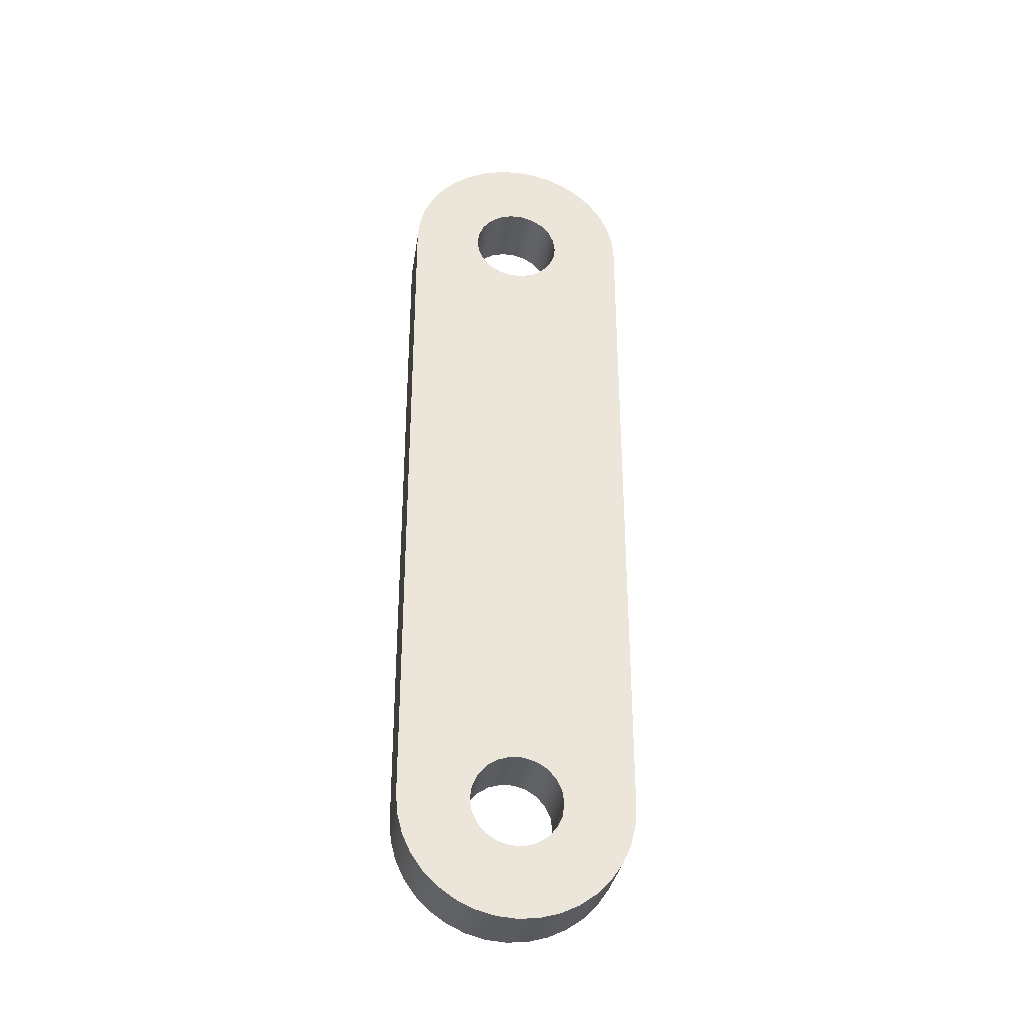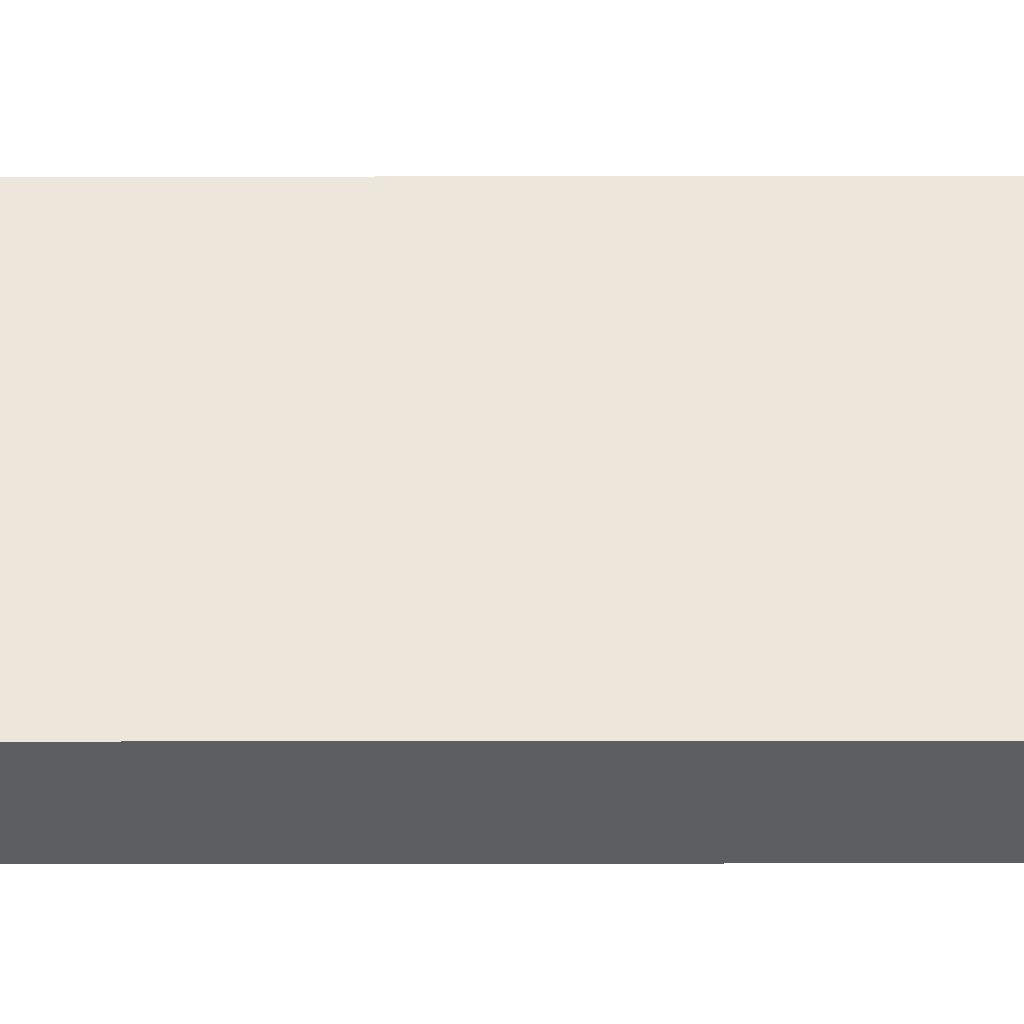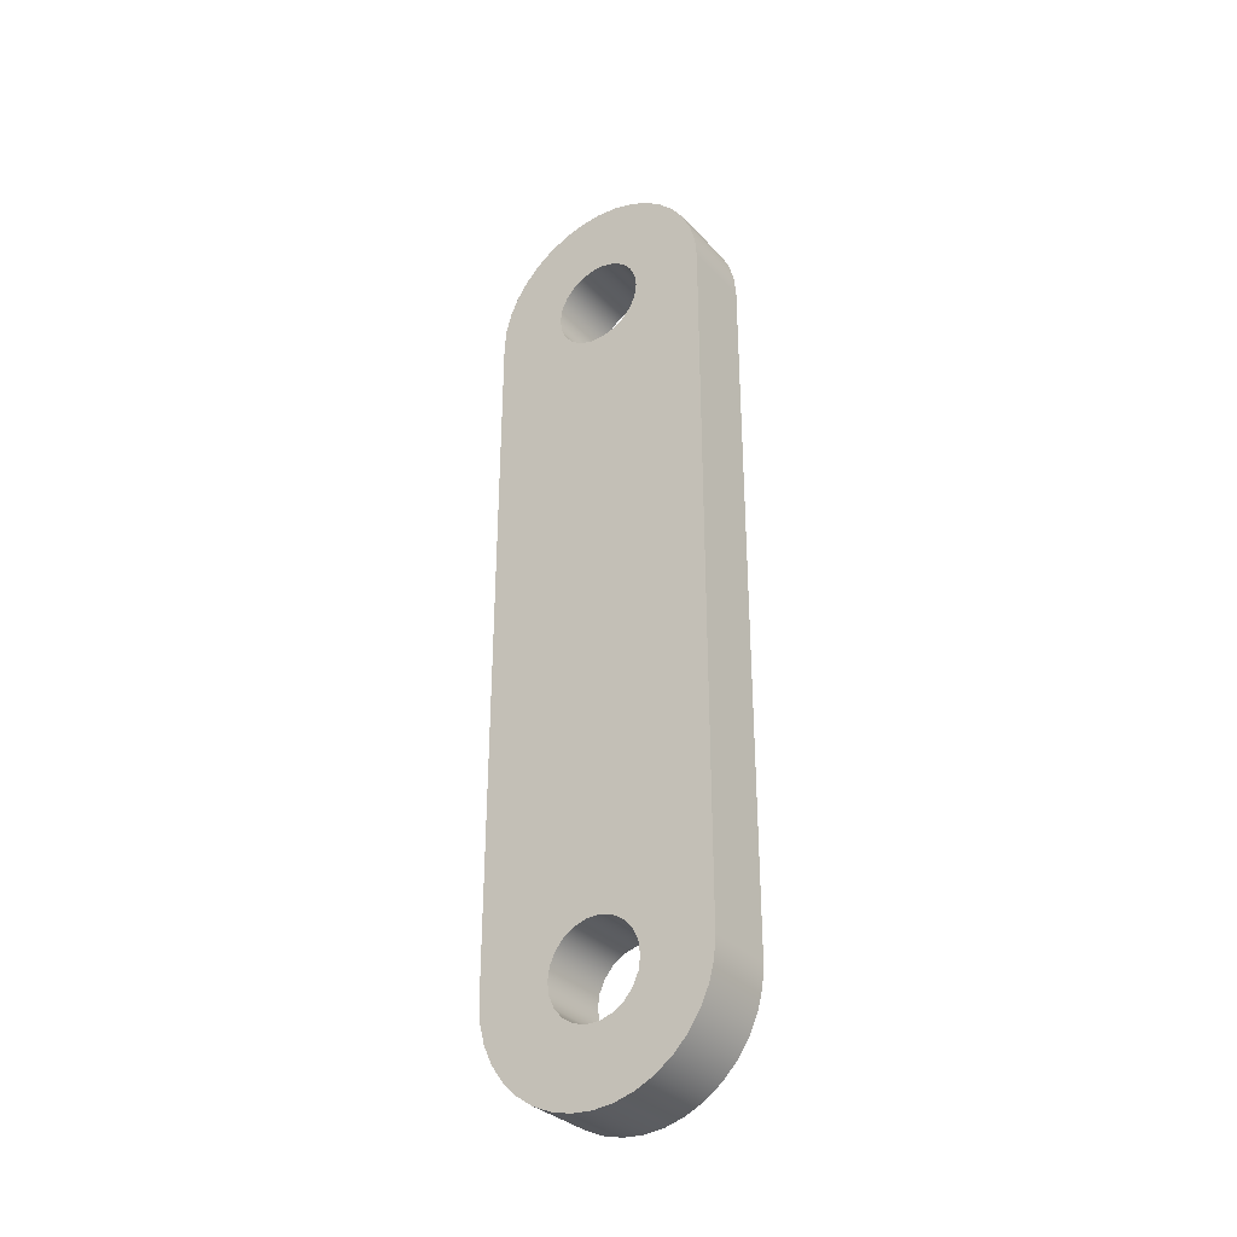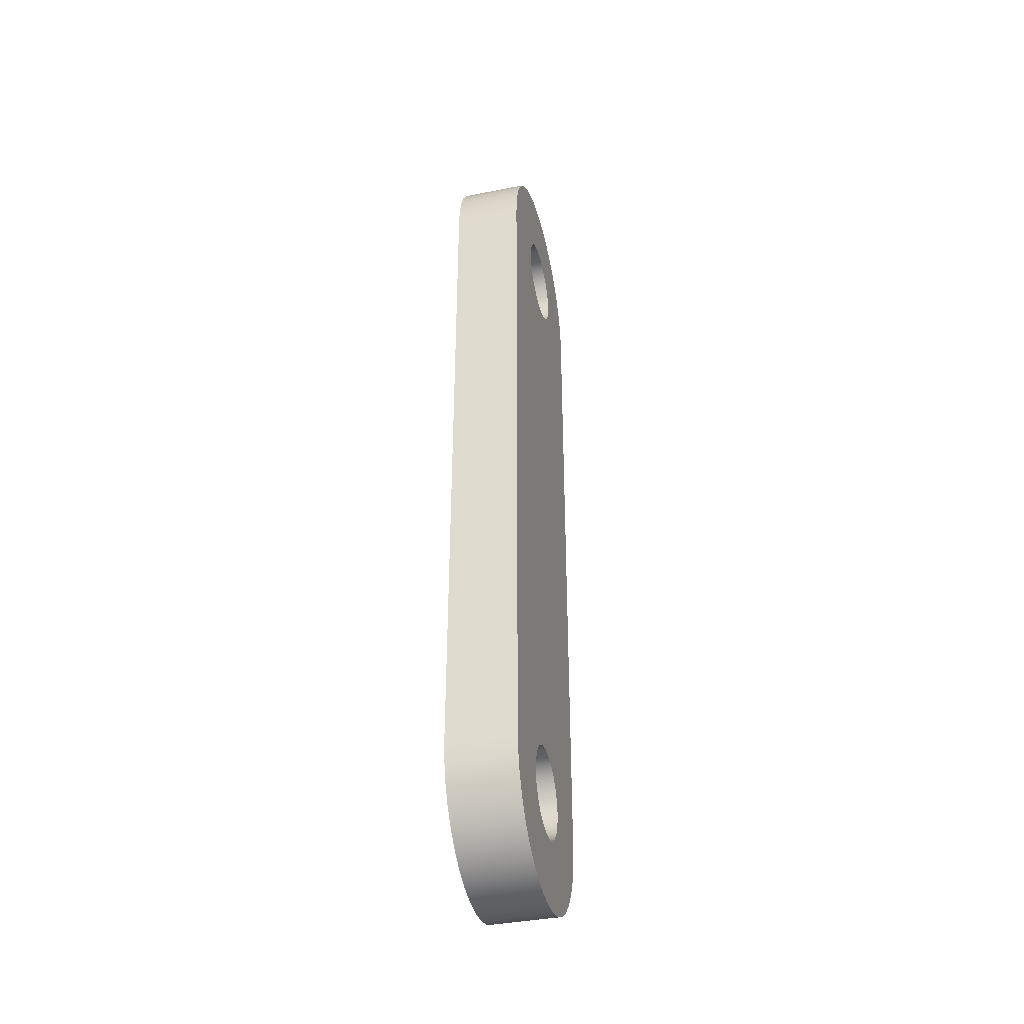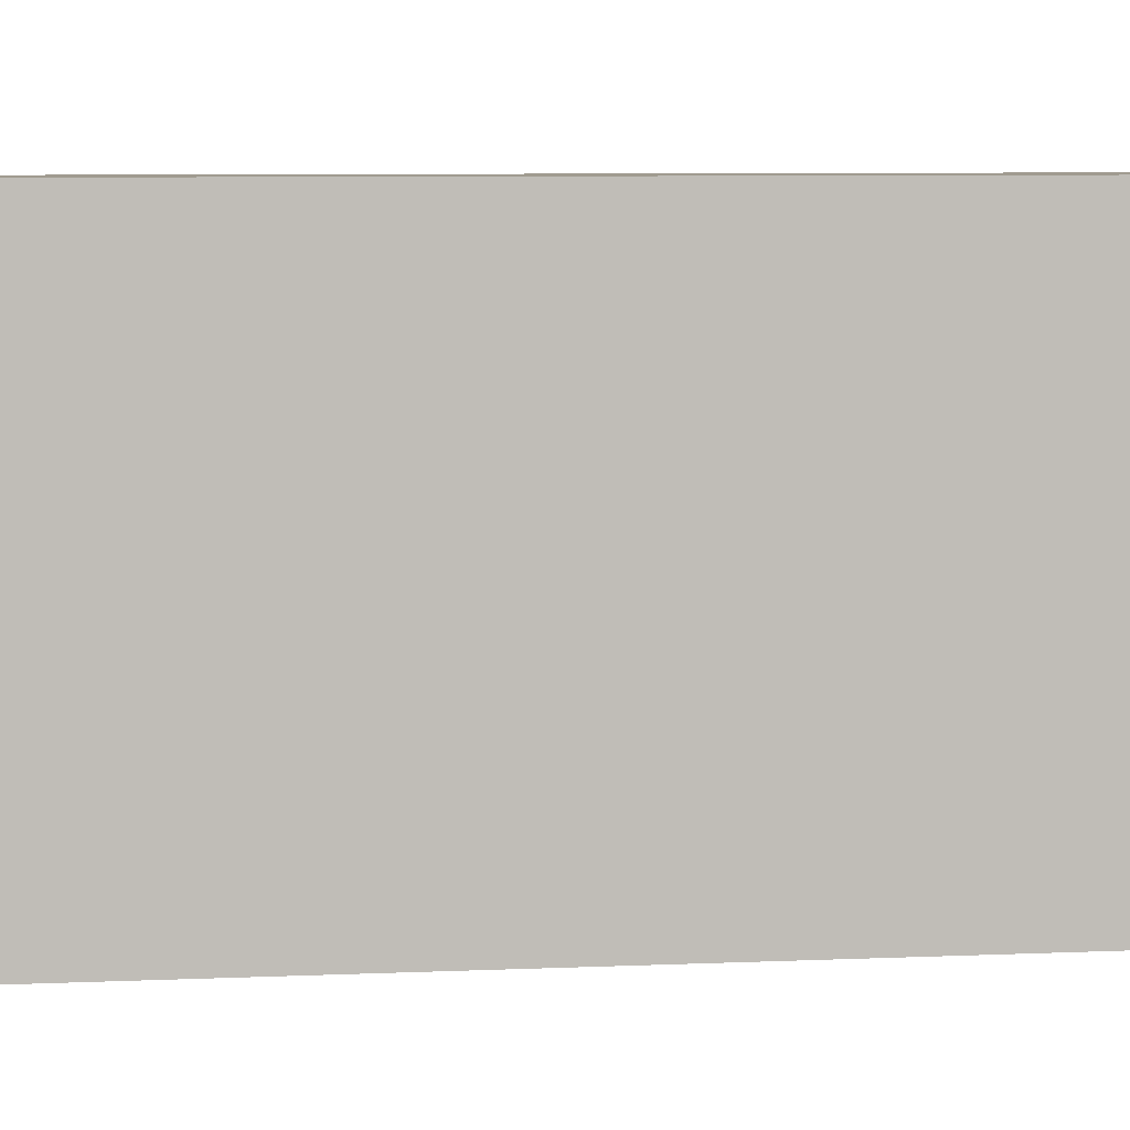
<metadata>
{"format":"obj","ext":"obj","renderer":"f3d","projection":"perspective","resolution":1024,"background":"white","views":[{"elev":-32.4,"azim":-98.5,"up":"+Y"},{"elev":-37.4,"azim":90.1,"up":"+Z"},{"elev":-32.9,"azim":125.8,"up":"+Y"},{"elev":-38.7,"azim":-166.0,"up":"+Y"},{"elev":4.2,"azim":-102.4,"up":"+Z"}]}
</metadata>
<code>
v 0.6 12.88 34.38
v 0.6 12.77 34.37
v 0.6 12.67 34.32
v 0.6 12.58 34.25
v 0.6 12.52 34.15
v 0.6 12.49 34.04
v 0.6 12.49 33.93
v 0.6 12.52 33.82
v 0.6 12.58 33.72
v 0.6 12.67 33.65
v 0.6 12.77 33.6
v 0.6 12.88 33.58
v 0.6 13 33.6
v 0.6 13.1 33.65
v 0.6 13.19 33.72
v 0.6 13.25 33.82
v 0.6 13.28 33.93
v 0.6 13.28 34.04
v 0.6 13.25 34.15
v 0.6 13.19 34.25
v 0.6 13.1 34.32
v 0.6 13 34.37
v 0 12.88 34.38
v 0 13 34.37
v 0 13.1 34.32
v 0 13.19 34.25
v 0 13.25 34.15
v 0 13.28 34.04
v 0 13.28 33.93
v 0 13.25 33.82
v 0 13.19 33.72
v 0 13.1 33.65
v 0 13 33.6
v 0 12.88 33.58
v 0 12.77 33.6
v 0 12.67 33.65
v 0 12.58 33.72
v 0 12.52 33.82
v 0 12.49 33.93
v 0 12.49 34.04
v 0 12.52 34.15
v 0 12.58 34.25
v 0 12.67 34.32
v 0 12.77 34.37
v 0.6 12.88 34.38
v 0 12.88 34.38
v 0.6 18.98 34.38
v 0.6 18.87 34.37
v 0.6 18.77 34.32
v 0.6 18.68 34.25
v 0.6 18.62 34.15
v 0.6 18.59 34.04
v 0.6 18.59 33.93
v 0.6 18.62 33.82
v 0.6 18.68 33.72
v 0.6 18.77 33.65
v 0.6 18.87 33.6
v 0.6 18.98 33.58
v 0.6 19.1 33.6
v 0.6 19.2 33.65
v 0.6 19.29 33.72
v 0.6 19.35 33.82
v 0.6 19.38 33.93
v 0.6 19.38 34.04
v 0.6 19.35 34.15
v 0.6 19.29 34.25
v 0.6 19.2 34.32
v 0.6 19.1 34.37
v 0 18.98 34.38
v 0 19.1 34.37
v 0 19.2 34.32
v 0 19.29 34.25
v 0 19.35 34.15
v 0 19.38 34.04
v 0 19.38 33.93
v 0 19.35 33.82
v 0 19.29 33.72
v 0 19.2 33.65
v 0 19.1 33.6
v 0 18.98 33.58
v 0 18.87 33.6
v 0 18.77 33.65
v 0 18.68 33.72
v 0 18.62 33.82
v 0 18.59 33.93
v 0 18.59 34.04
v 0 18.62 34.15
v 0 18.68 34.25
v 0 18.77 34.32
v 0 18.87 34.37
v 0.6 18.98 34.38
v 0 18.98 34.38
v 0 12.88 32.97
v 0 18.98 32.97
v 0.6 18.98 32.97
v 0.6 12.88 32.97
v 0 11.87 33.98
v 0 11.88 33.81
v 0 11.93 33.64
v 0 12 33.47
v 0 12.1 33.33
v 0 12.23 33.2
v 0 12.38 33.1
v 0 12.54 33.03
v 0 12.71 32.98
v 0 12.88 32.97
v 0.6 12.88 32.97
v 0.6 12.71 32.98
v 0.6 12.54 33.03
v 0.6 12.38 33.1
v 0.6 12.23 33.2
v 0.6 12.1 33.33
v 0.6 12 33.47
v 0.6 11.93 33.64
v 0.6 11.88 33.81
v 0.6 11.87 33.98
v 0 12.88 35
v 0 12.71 34.98
v 0 12.54 34.94
v 0 12.38 34.86
v 0 12.23 34.76
v 0 12.1 34.64
v 0 12 34.49
v 0 11.93 34.33
v 0 11.88 34.16
v 0 11.87 33.98
v 0.6 11.87 33.98
v 0.6 11.88 34.16
v 0.6 11.93 34.33
v 0.6 12 34.49
v 0.6 12.1 34.64
v 0.6 12.23 34.76
v 0.6 12.38 34.86
v 0.6 12.54 34.94
v 0.6 12.71 34.98
v 0.6 12.88 35
v 0 18.98 35
v 0 12.88 35
v 0.6 12.88 35
v 0.6 18.98 35
v 0 20 33.98
v 0 19.98 34.16
v 0 19.94 34.33
v 0 19.86 34.49
v 0 19.76 34.64
v 0 19.64 34.76
v 0 19.49 34.86
v 0 19.33 34.94
v 0 19.16 34.98
v 0 18.98 35
v 0.6 18.98 35
v 0.6 19.16 34.98
v 0.6 19.33 34.94
v 0.6 19.49 34.86
v 0.6 19.64 34.76
v 0.6 19.76 34.64
v 0.6 19.86 34.49
v 0.6 19.94 34.33
v 0.6 19.98 34.16
v 0.6 20 33.98
v 0 18.98 32.97
v 0 19.16 32.98
v 0 19.33 33.03
v 0 19.49 33.1
v 0 19.64 33.2
v 0 19.76 33.33
v 0 19.86 33.47
v 0 19.94 33.64
v 0 19.98 33.81
v 0 20 33.98
v 0.6 20 33.98
v 0.6 19.98 33.81
v 0.6 19.94 33.64
v 0.6 19.86 33.47
v 0.6 19.76 33.33
v 0.6 19.64 33.2
v 0.6 19.49 33.1
v 0.6 19.33 33.03
v 0.6 19.16 32.98
v 0.6 18.98 32.97
v 0.6 18.98 34.38
v 0.6 19.1 34.37
v 0.6 19.2 34.32
v 0.6 19.29 34.25
v 0.6 19.35 34.15
v 0.6 19.38 34.04
v 0.6 19.38 33.93
v 0.6 19.35 33.82
v 0.6 19.29 33.72
v 0.6 19.2 33.65
v 0.6 19.1 33.6
v 0.6 18.98 33.58
v 0.6 18.87 33.6
v 0.6 18.77 33.65
v 0.6 18.68 33.72
v 0.6 18.62 33.82
v 0.6 18.59 33.93
v 0.6 18.59 34.04
v 0.6 18.62 34.15
v 0.6 18.68 34.25
v 0.6 18.77 34.32
v 0.6 18.87 34.37
v 0.6 12.88 34.38
v 0.6 13 34.37
v 0.6 13.1 34.32
v 0.6 13.19 34.25
v 0.6 13.25 34.15
v 0.6 13.28 34.04
v 0.6 13.28 33.93
v 0.6 13.25 33.82
v 0.6 13.19 33.72
v 0.6 13.1 33.65
v 0.6 13 33.6
v 0.6 12.88 33.58
v 0.6 12.77 33.6
v 0.6 12.67 33.65
v 0.6 12.58 33.72
v 0.6 12.52 33.82
v 0.6 12.49 33.93
v 0.6 12.49 34.04
v 0.6 12.52 34.15
v 0.6 12.58 34.25
v 0.6 12.67 34.32
v 0.6 12.77 34.37
v 0.6 18.98 32.97
v 0.6 19.16 32.98
v 0.6 19.33 33.03
v 0.6 19.49 33.1
v 0.6 19.64 33.2
v 0.6 19.76 33.33
v 0.6 19.86 33.47
v 0.6 19.94 33.64
v 0.6 19.98 33.81
v 0.6 20 33.98
v 0.6 19.98 34.16
v 0.6 19.94 34.33
v 0.6 19.86 34.49
v 0.6 19.76 34.64
v 0.6 19.64 34.76
v 0.6 19.49 34.86
v 0.6 19.33 34.94
v 0.6 19.16 34.98
v 0.6 18.98 35
v 0.6 12.88 35
v 0.6 12.71 34.98
v 0.6 12.54 34.94
v 0.6 12.38 34.86
v 0.6 12.23 34.76
v 0.6 12.1 34.64
v 0.6 12 34.49
v 0.6 11.93 34.33
v 0.6 11.88 34.16
v 0.6 11.87 33.98
v 0.6 11.88 33.81
v 0.6 11.93 33.64
v 0.6 12 33.47
v 0.6 12.1 33.33
v 0.6 12.23 33.2
v 0.6 12.38 33.1
v 0.6 12.54 33.03
v 0.6 12.71 32.98
v 0.6 12.88 32.97
v 0 18.98 34.38
v 0 18.87 34.37
v 0 18.77 34.32
v 0 18.68 34.25
v 0 18.62 34.15
v 0 18.59 34.04
v 0 18.59 33.93
v 0 18.62 33.82
v 0 18.68 33.72
v 0 18.77 33.65
v 0 18.87 33.6
v 0 18.98 33.58
v 0 19.1 33.6
v 0 19.2 33.65
v 0 19.29 33.72
v 0 19.35 33.82
v 0 19.38 33.93
v 0 19.38 34.04
v 0 19.35 34.15
v 0 19.29 34.25
v 0 19.2 34.32
v 0 19.1 34.37
v 0 12.88 34.38
v 0 12.77 34.37
v 0 12.67 34.32
v 0 12.58 34.25
v 0 12.52 34.15
v 0 12.49 34.04
v 0 12.49 33.93
v 0 12.52 33.82
v 0 12.58 33.72
v 0 12.67 33.65
v 0 12.77 33.6
v 0 12.88 33.58
v 0 13 33.6
v 0 13.1 33.65
v 0 13.19 33.72
v 0 13.25 33.82
v 0 13.28 33.93
v 0 13.28 34.04
v 0 13.25 34.15
v 0 13.19 34.25
v 0 13.1 34.32
v 0 13 34.37
v 0 20 33.98
v 0 19.98 33.81
v 0 19.94 33.64
v 0 19.86 33.47
v 0 19.76 33.33
v 0 19.64 33.2
v 0 19.49 33.1
v 0 19.33 33.03
v 0 19.16 32.98
v 0 18.98 32.97
v 0 12.88 32.97
v 0 12.71 32.98
v 0 12.54 33.03
v 0 12.38 33.1
v 0 12.23 33.2
v 0 12.1 33.33
v 0 12 33.47
v 0 11.93 33.64
v 0 11.88 33.81
v 0 11.87 33.98
v 0 11.88 34.16
v 0 11.93 34.33
v 0 12 34.49
v 0 12.1 34.64
v 0 12.23 34.76
v 0 12.38 34.86
v 0 12.54 34.94
v 0 12.71 34.98
v 0 12.88 35
v 0 18.98 35
v 0 19.16 34.98
v 0 19.33 34.94
v 0 19.49 34.86
v 0 19.64 34.76
v 0 19.76 34.64
v 0 19.86 34.49
v 0 19.94 34.33
v 0 19.98 34.16
g 1a53b578-e2ed-11ea-b422-54bf646e7e1f
f 2 44 1
f 1 44 46
f 45 23 22
f 22 23 24
f 22 24 21
f 21 24 25
f 21 25 20
f 20 25 26
f 20 26 19
f 19 26 27
f 19 27 18
f 18 27 28
f 18 28 17
f 17 28 29
f 17 29 16
f 16 29 30
f 16 30 15
f 15 30 31
f 15 31 14
f 14 31 32
f 14 32 13
f 13 32 33
f 13 33 12
f 12 33 34
f 12 34 11
f 11 34 35
f 11 35 10
f 10 35 36
f 10 36 9
f 9 36 37
f 9 37 8
f 8 37 38
f 8 38 7
f 7 38 39
f 7 39 6
f 6 39 40
f 6 40 5
f 5 40 41
f 5 41 4
f 4 41 42
f 4 42 3
f 3 42 43
f 3 43 2
f 2 43 44
g 1a549fee-e2ed-11ea-a987-54bf646e7e1f
f 48 90 47
f 47 90 92
f 91 69 68
f 68 69 70
f 68 70 67
f 67 70 71
f 67 71 66
f 66 71 72
f 66 72 65
f 65 72 73
f 65 73 64
f 64 73 74
f 64 74 63
f 63 74 75
f 63 75 62
f 62 75 76
f 62 76 61
f 61 76 77
f 61 77 60
f 60 77 78
f 60 78 59
f 59 78 79
f 59 79 58
f 58 79 80
f 58 80 57
f 57 80 81
f 57 81 56
f 56 81 82
f 56 82 55
f 55 82 83
f 55 83 54
f 54 83 84
f 54 84 53
f 53 84 85
f 53 85 52
f 52 85 86
f 52 86 51
f 51 86 87
f 51 87 50
f 50 87 88
f 50 88 49
f 49 88 89
f 49 89 48
f 48 89 90
g 1a558a66-e2ed-11ea-a273-54bf646e7e1f
f 93 94 96
f 96 94 95
g 1a564dae-e2ed-11ea-93c8-54bf646e7e1f
f 116 97 115
f 115 97 98
f 115 98 114
f 114 98 99
f 114 99 113
f 113 99 100
f 113 100 112
f 112 100 101
f 112 101 111
f 111 101 102
f 111 102 110
f 110 102 103
f 110 103 109
f 109 103 104
f 109 104 108
f 108 104 105
f 108 105 107
f 107 105 106
g 1a573830-e2ed-11ea-9c23-54bf646e7e1f
f 136 117 135
f 135 117 118
f 135 118 134
f 134 118 119
f 134 119 133
f 133 119 120
f 133 120 132
f 132 120 121
f 132 121 131
f 131 121 122
f 131 122 130
f 130 122 123
f 130 123 129
f 129 123 124
f 129 124 128
f 128 124 125
f 128 125 127
f 127 125 126
g 1a582292-e2ed-11ea-9c55-54bf646e7e1f
f 137 138 140
f 140 138 139
g 1a590cd2-e2ed-11ea-899b-54bf646e7e1f
f 160 141 159
f 159 141 142
f 159 142 158
f 158 142 143
f 158 143 157
f 157 143 144
f 157 144 156
f 156 144 145
f 156 145 155
f 155 145 146
f 155 146 154
f 154 146 147
f 154 147 153
f 153 147 148
f 153 148 152
f 152 148 149
f 152 149 151
f 151 149 150
g 1a5a1e40-e2ed-11ea-b7b2-54bf646e7e1f
f 180 161 179
f 179 161 162
f 179 162 178
f 178 162 163
f 178 163 177
f 177 163 164
f 177 164 176
f 176 164 165
f 176 165 175
f 175 165 166
f 175 166 174
f 174 166 167
f 174 167 173
f 173 167 168
f 173 168 172
f 172 168 169
f 172 169 171
f 171 169 170
g 1a5b2fd8-e2ed-11ea-be3c-54bf646e7e1f
f 182 237 181
f 181 237 238
f 181 238 239
f 182 183 237
f 237 183 236
f 236 183 184
f 236 184 235
f 235 184 185
f 235 185 186
f 235 186 234
f 234 186 187
f 234 187 233
f 233 187 188
f 233 188 189
f 233 189 232
f 232 189 190
f 232 190 231
f 231 190 191
f 231 191 192
f 193 225 192
f 192 225 228
f 192 228 229
f 193 194 225
f 225 194 262
f 262 194 212
f 262 212 213
f 212 194 211
f 211 194 195
f 211 195 210
f 210 195 196
f 210 196 197
f 210 197 209
f 209 197 198
f 209 198 208
f 208 198 207
f 207 198 199
f 207 199 200
f 207 200 206
f 206 200 201
f 206 201 205
f 205 201 244
f 205 244 204
f 204 244 203
f 203 244 247
f 203 247 248
f 244 201 243
f 243 201 202
f 243 202 181
f 213 214 262
f 262 214 259
f 262 259 260
f 215 256 214
f 214 256 257
f 214 257 258
f 215 216 256
f 256 216 255
f 255 216 217
f 255 217 254
f 254 217 218
f 254 218 219
f 254 219 253
f 253 219 220
f 253 220 252
f 252 220 221
f 252 221 222
f 252 222 251
f 251 222 223
f 251 223 250
f 250 223 224
f 250 224 203
f 226 227 225
f 225 227 228
f 229 230 192
f 192 230 231
f 239 240 181
f 181 240 243
f 240 241 243
f 243 241 242
f 245 246 244
f 244 246 247
f 248 249 203
f 203 249 250
f 258 259 214
f 260 261 262
g 1a5c4164-e2ed-11ea-83ed-54bf646e7e1f
f 264 336 263
f 263 336 339
f 263 339 340
f 264 265 336
f 336 265 335
f 335 265 305
f 335 305 306
f 305 265 304
f 304 265 266
f 304 266 303
f 303 266 267
f 303 267 268
f 303 268 302
f 302 268 269
f 302 269 301
f 301 269 300
f 300 269 270
f 300 270 271
f 300 271 299
f 299 271 272
f 299 272 298
f 298 272 317
f 298 317 297
f 297 317 296
f 296 317 320
f 296 320 321
f 317 272 316
f 316 272 273
f 316 273 274
f 275 310 274
f 274 310 311
f 274 311 312
f 275 276 310
f 310 276 309
f 309 276 277
f 309 277 308
f 308 277 278
f 308 278 279
f 308 279 307
f 307 279 280
f 307 280 344
f 344 280 281
f 344 281 282
f 344 282 343
f 343 282 283
f 343 283 342
f 342 283 284
f 342 284 263
f 286 329 285
f 285 329 330
f 285 330 331
f 286 287 329
f 329 287 328
f 328 287 288
f 328 288 327
f 327 288 289
f 327 289 290
f 327 290 326
f 326 290 291
f 326 291 325
f 325 291 292
f 325 292 293
f 325 293 324
f 324 293 294
f 324 294 323
f 323 294 295
f 323 295 296
f 306 285 335
f 335 285 332
f 335 332 333
f 312 313 274
f 274 313 316
f 313 314 316
f 316 314 315
f 318 319 317
f 317 319 320
f 321 322 296
f 296 322 323
f 331 332 285
f 333 334 335
f 337 338 336
f 336 338 339
f 340 341 263
f 263 341 342

</code>
